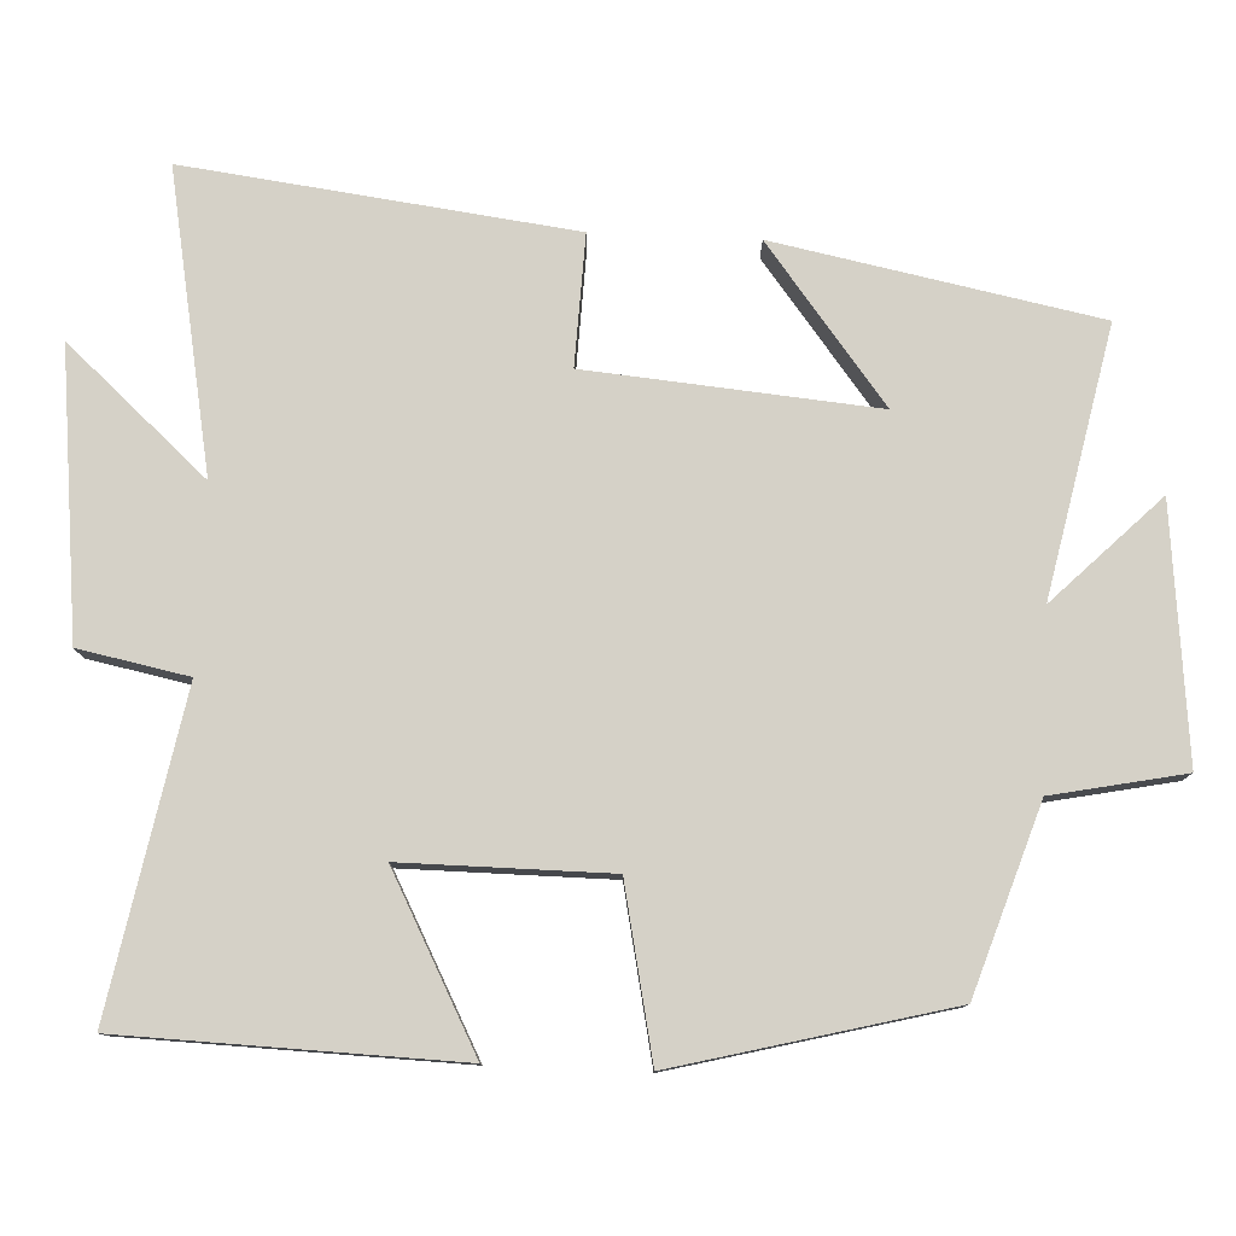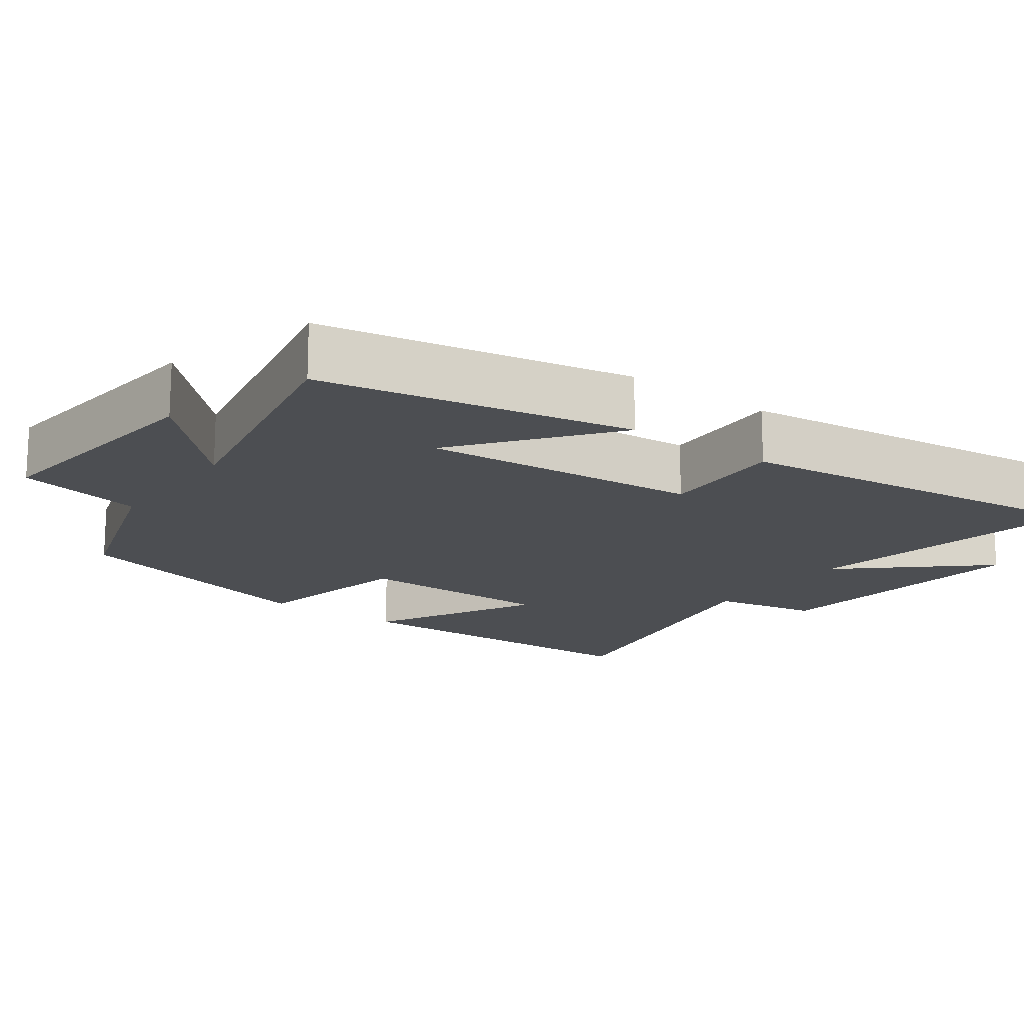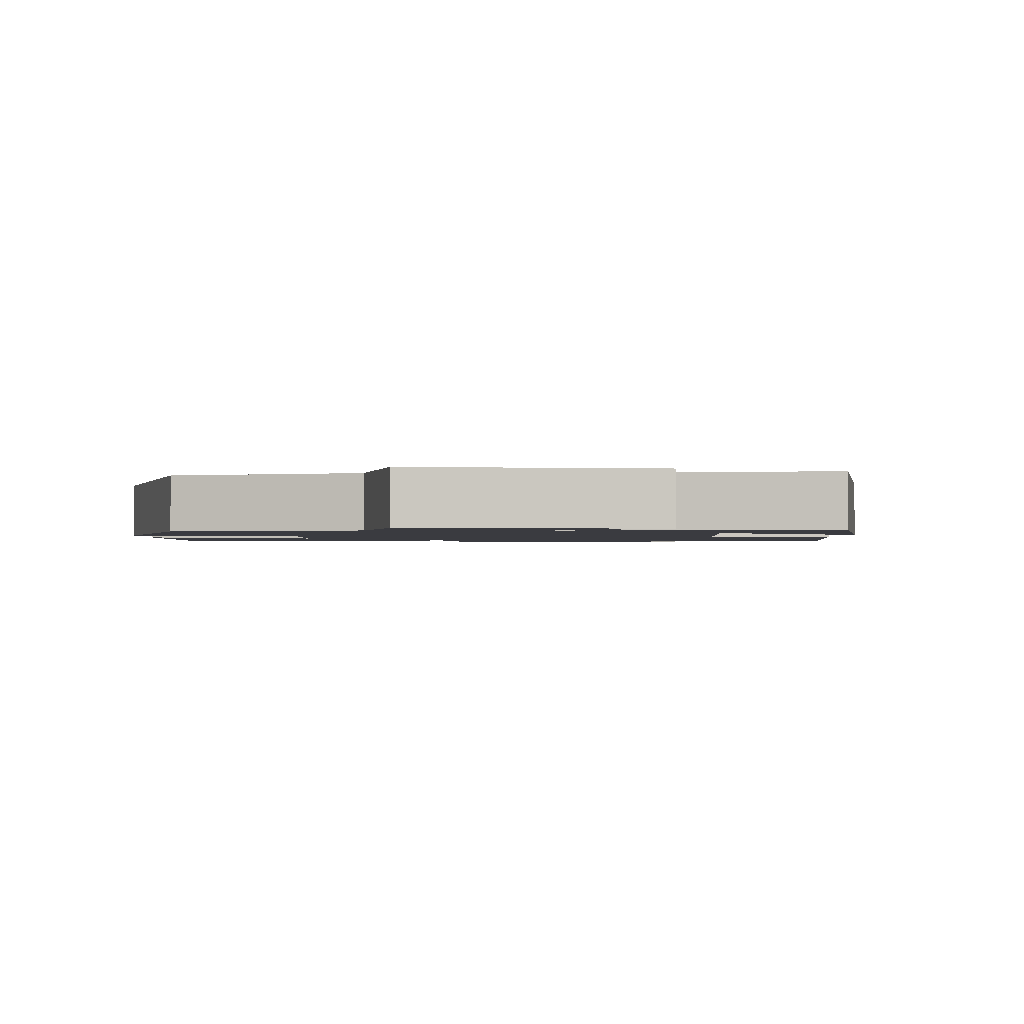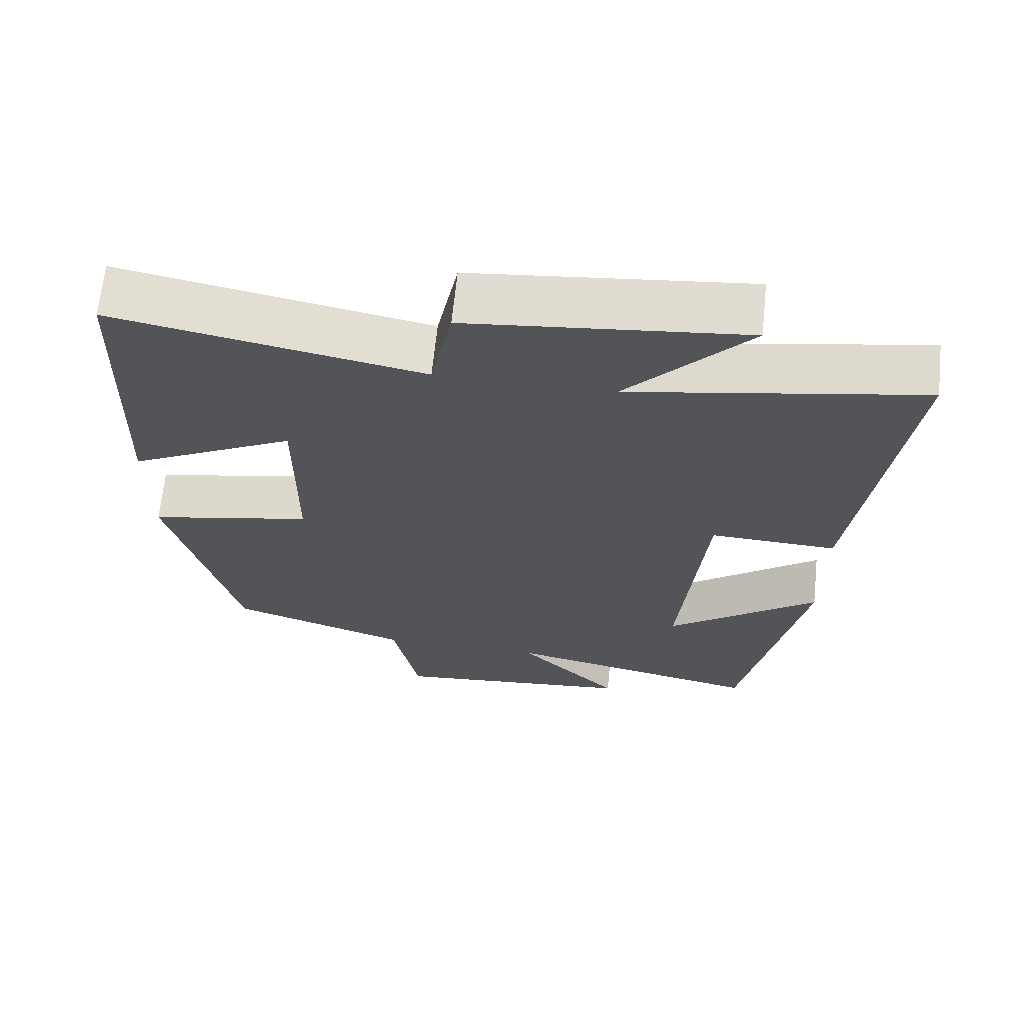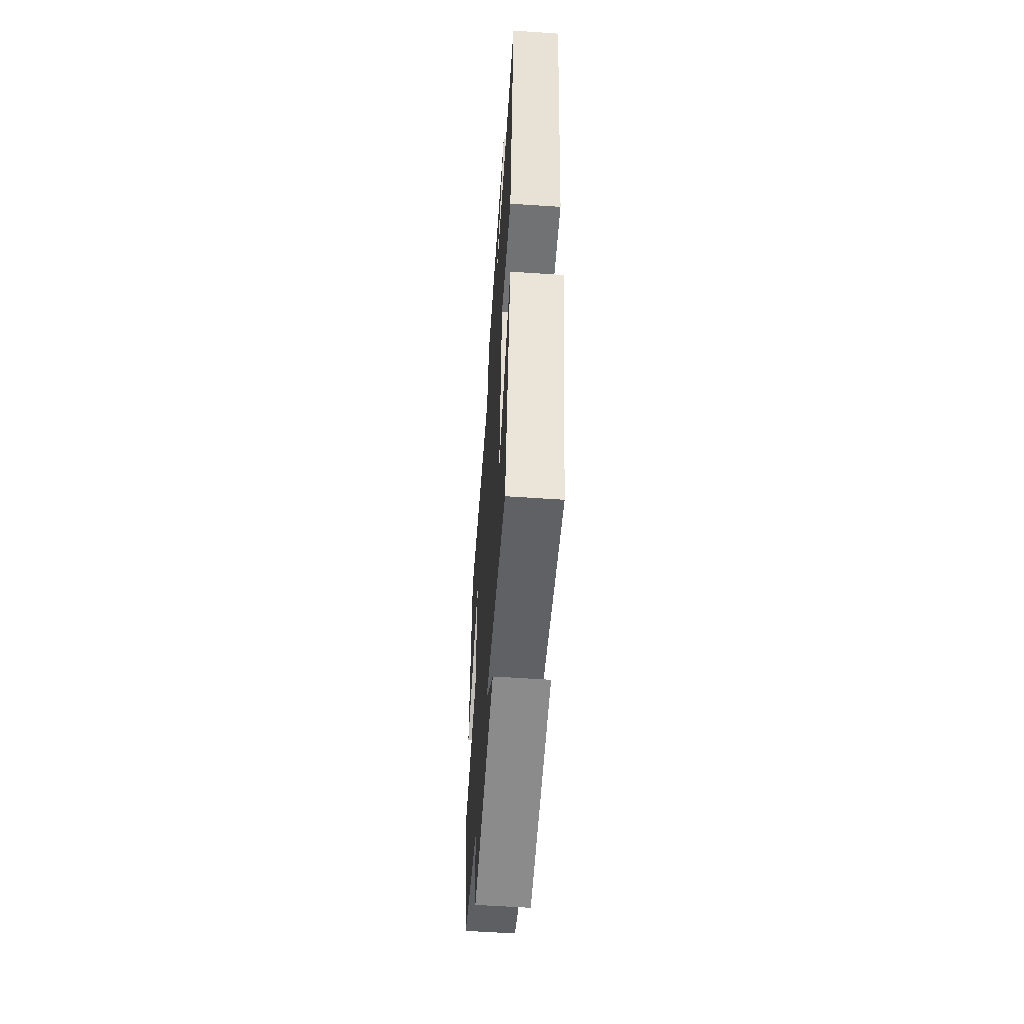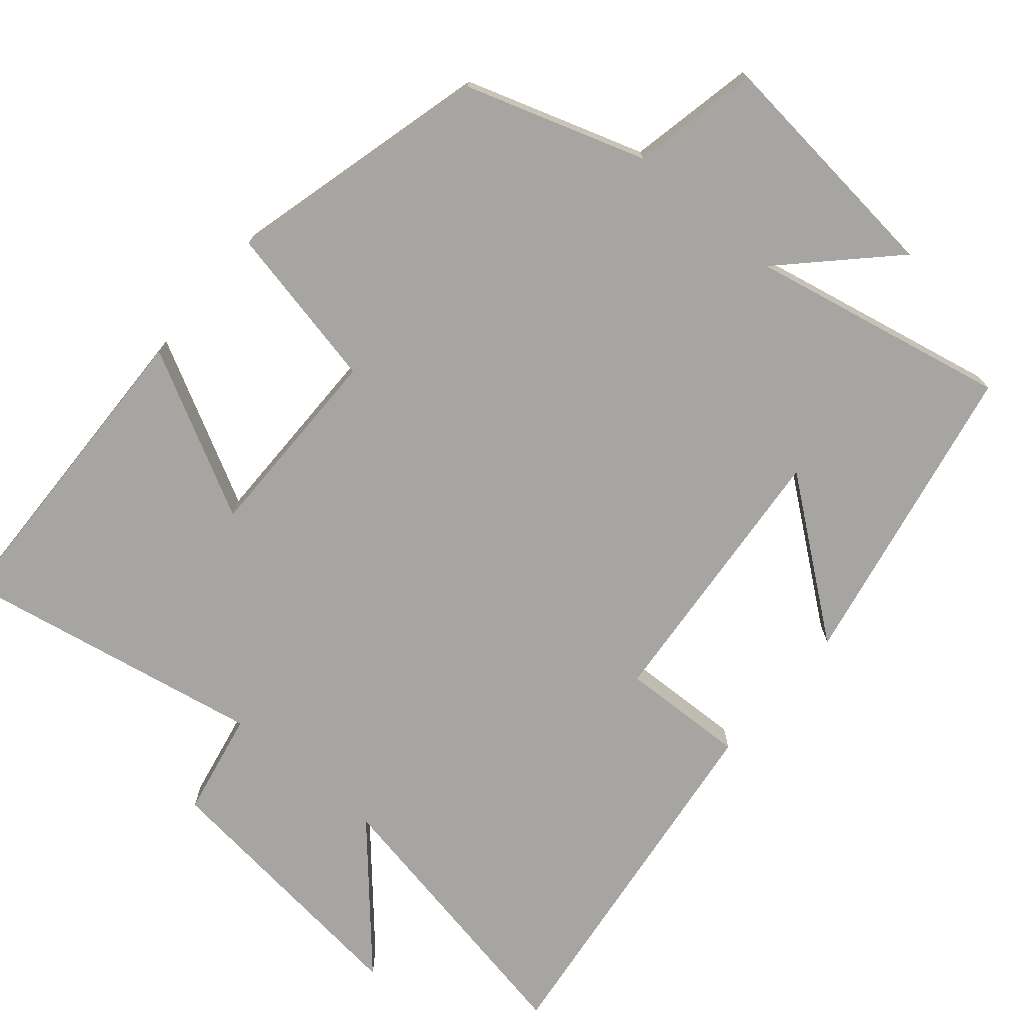
<metadata>
{"format":"obj","ext":"obj","renderer":"f3d","projection":"perspective","resolution":1024,"background":"white","views":[{"elev":78.9,"azim":92.5,"up":"+Y"},{"elev":-16.8,"azim":-126.4,"up":"+Y"},{"elev":-1.4,"azim":178.2,"up":"+Y"},{"elev":66.5,"azim":-174.1,"up":"+Z"},{"elev":-57.9,"azim":-94.0,"up":"+Z"},{"elev":-73.9,"azim":139.5,"up":"+Y"}]}
</metadata>
<code>
v -0.565 0.07 0.572
v -0.171 0.07 0.5
v -0.336 0.07 0.684
v 0.038 0.07 0.644
v 0.067 0.07 0.5
v 0.485 0.07 0.58
v 0.5 0.07 0.14
v 0.274 0.07 0.258
v 0.276 0.07 -0.014
v 0.5 0.07 -0.06
v 0.408 0.07 -0.419
v 0.164 0.07 -0.5
v 0.129 0.07 -0.674
v -0.203 0.07 -0.64
v -0.064 0.07 -0.5
v -0.416 0.07 -0.574
v -0.5 0.07 -0.15
v -0.294 0.07 -0.309
v -0.328 0.07 0.071
v -0.5 0.07 0.064
v -0.565 0 0.572
v -0.171 0 0.5
v -0.336 0 0.684
v 0.038 0 0.644
v 0.067 0 0.5
v 0.485 0 0.58
v 0.5 0 0.14
v 0.274 0 0.258
v 0.276 0 -0.014
v 0.5 0 -0.06
v 0.408 0 -0.419
v 0.164 0 -0.5
v 0.129 0 -0.674
v -0.203 0 -0.64
v -0.064 0 -0.5
v -0.416 0 -0.574
v -0.5 0 -0.15
v -0.294 0 -0.309
v -0.328 0 0.071
v -0.5 0 0.064
f 19 20 1 2
f 18 19 2
f 15 16 17 18
f 15 18 2
f 12 13 14 15
f 12 15 2
f 9 10 11 12
f 8 9 12 2
f 5 6 7 8
f 5 8 2 3
f 3 4 5
f 22 21 40 39
f 22 39 38
f 38 37 36 35
f 22 38 35
f 35 34 33 32
f 22 35 32
f 32 31 30 29
f 22 32 29 28
f 28 27 26 25
f 23 22 28 25
f 25 24 23
f 1 21 22 2
f 2 22 23 3
f 3 23 24 4
f 4 24 25 5
f 5 25 26 6
f 6 26 27 7
f 7 27 28 8
f 8 28 29 9
f 9 29 30 10
f 10 30 31 11
f 11 31 32 12
f 12 32 33 13
f 13 33 34 14
f 14 34 35 15
f 15 35 36 16
f 16 36 37 17
f 17 37 38 18
f 18 38 39 19
f 19 39 40 20
f 20 40 21 1

</code>
